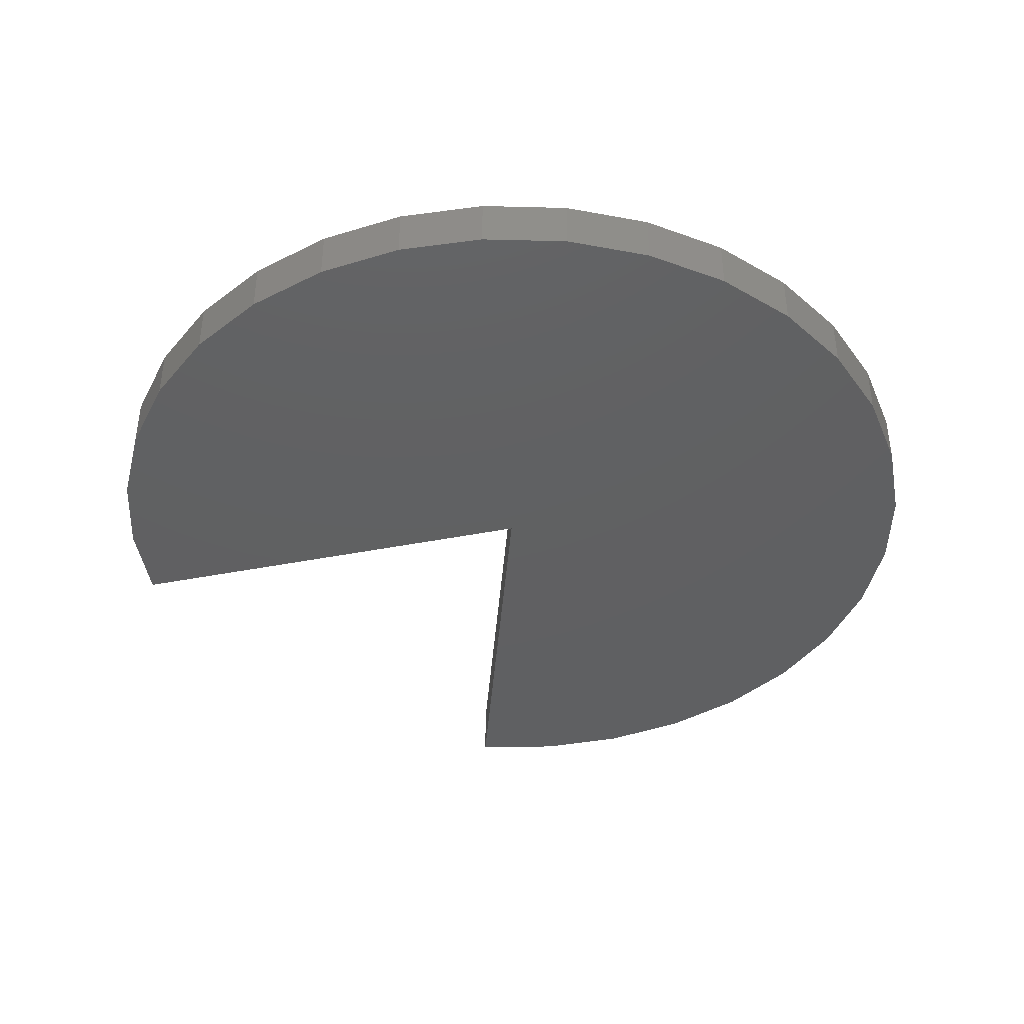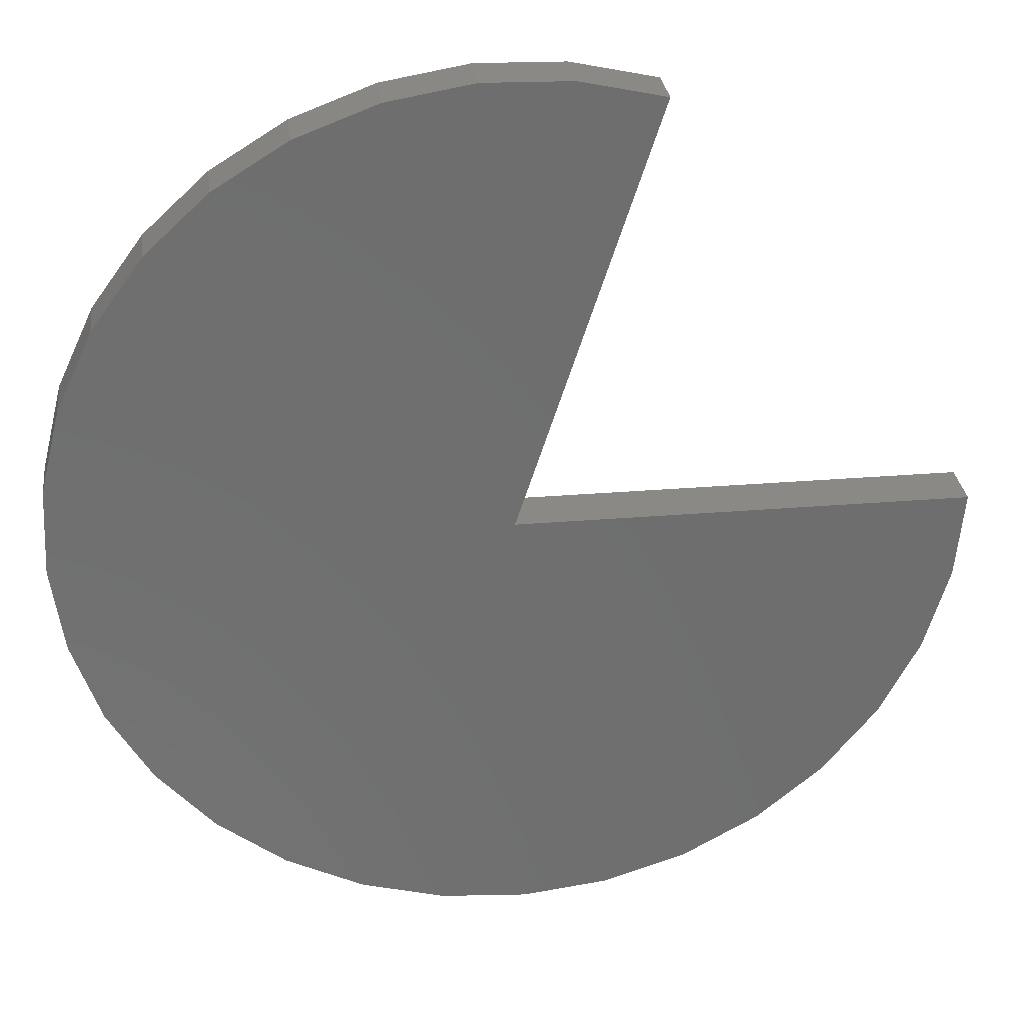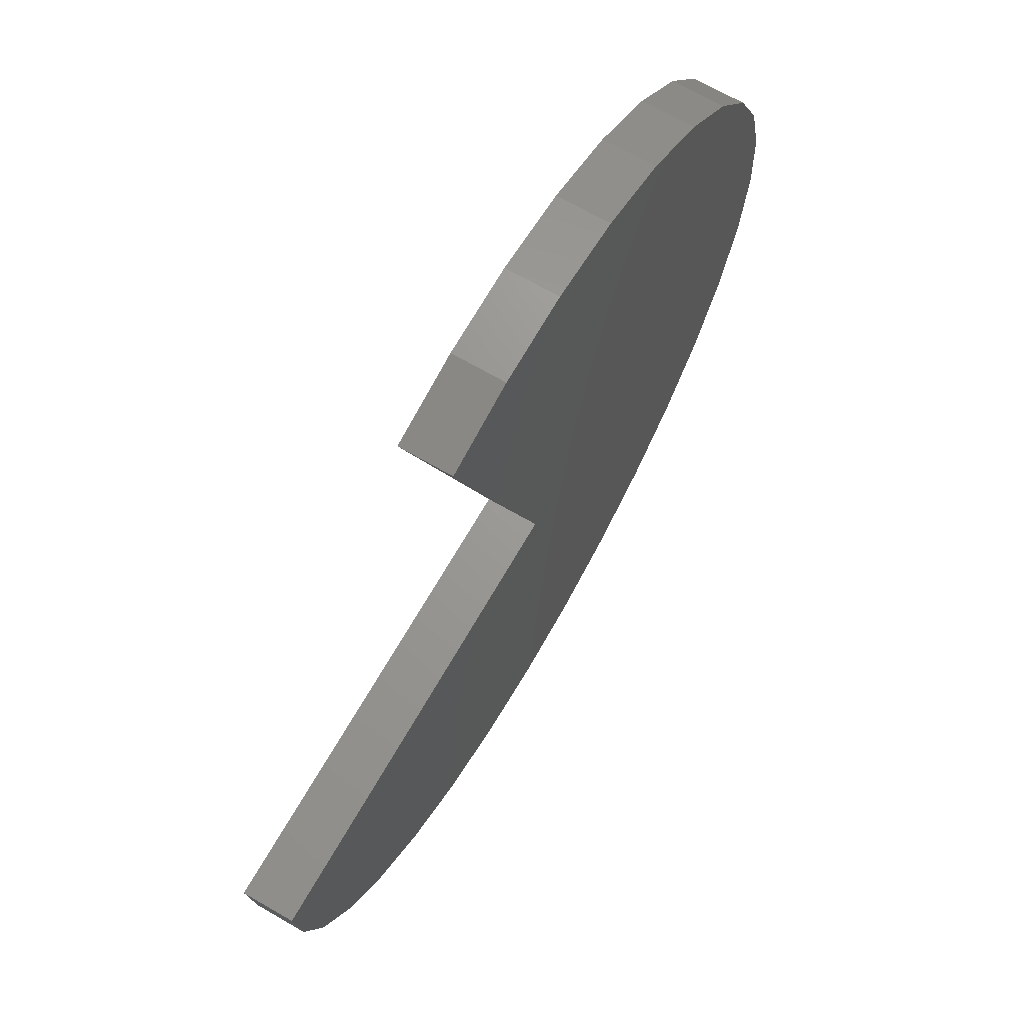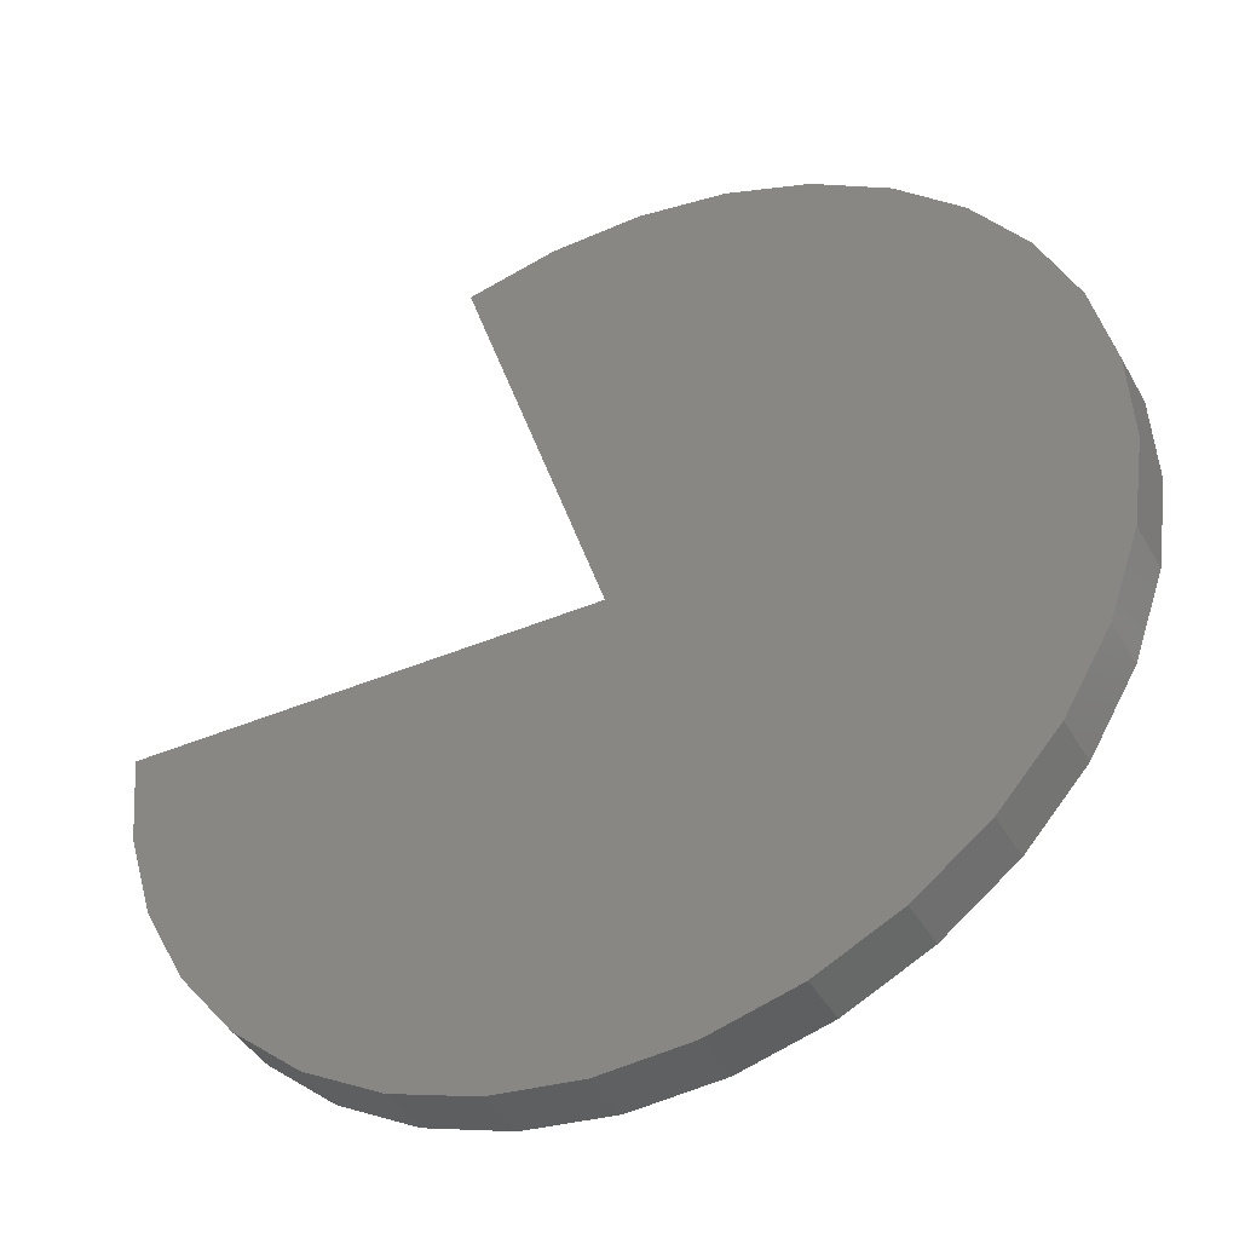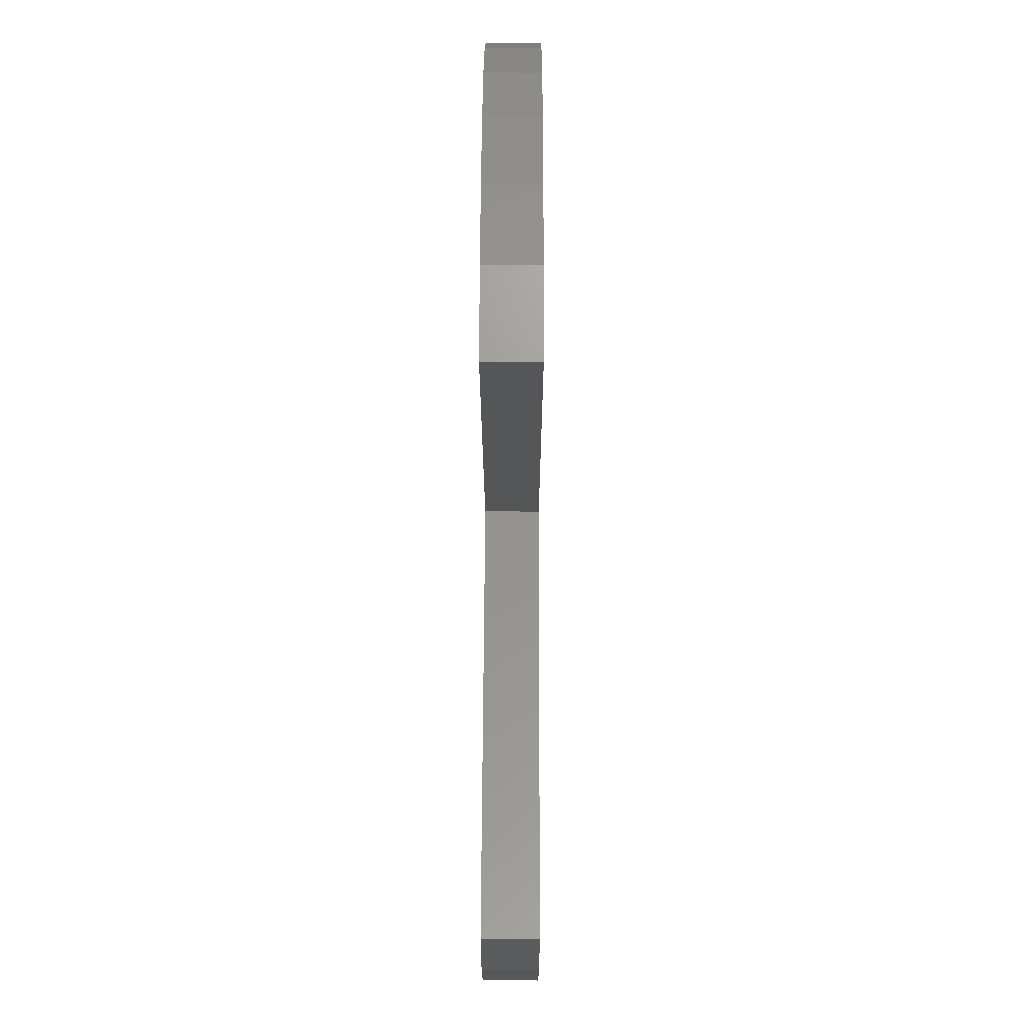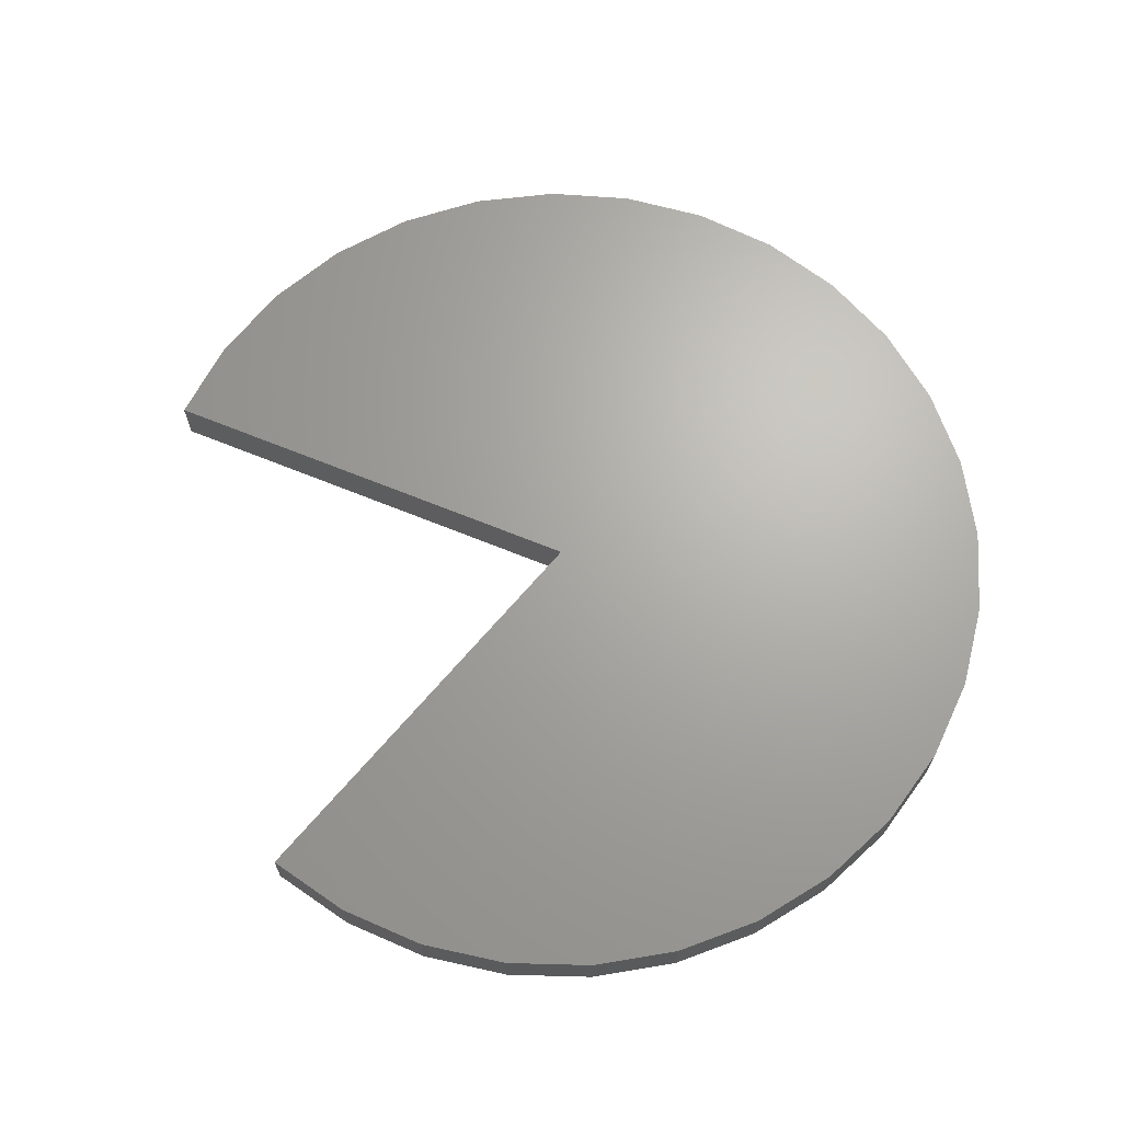
<metadata>
{"format":"stl","ext":"stl","renderer":"f3d","projection":"perspective","resolution":1024,"background":"white","views":[{"elev":-41.4,"azim":-94.5,"up":"+Z"},{"elev":29.4,"azim":-7.0,"up":"+Y"},{"elev":69.1,"azim":120.0,"up":"+Y"},{"elev":-41.7,"azim":-152.8,"up":"+Y"},{"elev":56.5,"azim":90.2,"up":"+Y"},{"elev":66.9,"azim":-157.7,"up":"+Z"}]}
</metadata>
<code>
# stl→obj: 56 verts, 108 faces
v 0 0 0
v 0.02414 0.0743 -1.478e-18
v 5.539e-19 0 0.009046
v 0.02414 0.0743 0.009046
v 0.07812 0 -4.784e-18
v 0.07812 0 0.009046
v 0.001888 -0.0781 0.009046
v 0.01686 -0.07628 0.009046
v -0.01315 -0.07701 0.009046
v -0.0277 -0.07305 0.009046
v 0.0312 -0.07162 0.009046
v -0.04122 -0.06636 0.009046
v 0.04438 -0.0643 0.009046
v -0.0532 -0.05721 0.009046
v 0.009417 0.07756 0.009046
v -0.005659 0.07792 0.009046
v -0.02052 0.07538 0.009046
v -0.03462 0.07003 0.009046
v -0.04743 0.06208 0.009046
v -0.05848 0.05181 0.009046
v -0.06734 0.03961 0.009046
v -0.0737 0.02593 0.009046
v -0.07731 0.01129 0.009046
v -0.07803 -0.003774 0.009046
v 0.05591 -0.05457 0.009046
v 0.06535 -0.04281 0.009046
v -0.0632 -0.04592 0.009046
v 0.07236 -0.02946 0.009046
v -0.07085 -0.03292 0.009046
v 0.07667 -0.01501 0.009046
v -0.07585 -0.0187 0.009046
v 0.009417 0.07756 -5.766e-19
v -0.005659 0.07792 3.465e-19
v -0.02052 0.07538 1.257e-18
v -0.03462 0.07003 2.12e-18
v -0.04743 0.06208 2.905e-18
v -0.05848 0.05181 3.581e-18
v -0.06734 0.03961 4.123e-18
v -0.0737 0.02593 4.513e-18
v -0.07731 0.01129 4.734e-18
v -0.07803 -0.003774 4.778e-18
v -0.07585 -0.0187 4.645e-18
v -0.07085 -0.03292 4.338e-18
v -0.0632 -0.04592 3.87e-18
v -0.0532 -0.05721 3.258e-18
v -0.04122 -0.06636 2.524e-18
v -0.0277 -0.07305 1.696e-18
v -0.01315 -0.07701 8.054e-19
v 0.001888 -0.0781 -1.156e-19
v 0.01686 -0.07628 -1.032e-18
v 0.0312 -0.07162 -1.91e-18
v 0.04438 -0.0643 -2.717e-18
v 0.05591 -0.05457 -3.423e-18
v 0.06535 -0.04281 -4.001e-18
v 0.07236 -0.02946 -4.431e-18
v 0.07667 -0.01501 -4.695e-18
f 1 2 3
f 3 2 4
f 1 3 5
f 5 3 6
f 7 8 9
f 10 9 8
f 11 10 8
f 12 10 11
f 13 12 11
f 14 12 13
f 4 15 16
f 4 16 17
f 4 17 18
f 3 4 18
f 3 18 19
f 3 19 20
f 3 20 21
f 3 21 22
f 3 22 23
f 3 23 24
f 3 24 6
f 13 25 14
f 14 25 26
f 14 26 27
f 27 26 28
f 27 28 29
f 29 28 30
f 29 30 31
f 31 30 6
f 31 6 24
f 4 2 15
f 15 2 32
f 15 32 16
f 16 32 33
f 16 33 17
f 17 33 34
f 17 34 18
f 18 34 35
f 18 35 19
f 19 35 36
f 19 36 20
f 20 36 37
f 20 37 21
f 21 37 38
f 21 38 22
f 22 38 39
f 22 39 23
f 23 39 40
f 23 40 24
f 24 40 41
f 24 41 31
f 31 41 42
f 31 42 29
f 29 42 43
f 29 43 27
f 27 43 44
f 27 44 14
f 14 44 45
f 14 45 12
f 12 45 46
f 12 46 10
f 10 46 47
f 10 47 9
f 9 47 48
f 9 48 7
f 7 48 49
f 7 49 8
f 8 49 50
f 8 50 11
f 11 50 51
f 11 51 13
f 13 51 52
f 13 52 25
f 25 52 53
f 25 53 26
f 26 53 54
f 26 54 28
f 28 54 55
f 28 55 30
f 30 55 56
f 30 56 6
f 6 56 5
f 48 50 49
f 50 48 47
f 50 47 51
f 51 47 46
f 51 46 52
f 52 46 45
f 1 5 41
f 1 41 40
f 1 40 39
f 1 39 38
f 1 38 37
f 1 37 36
f 1 36 35
f 1 35 2
f 2 35 34
f 2 34 33
f 2 33 32
f 41 5 42
f 42 5 56
f 42 56 43
f 43 56 55
f 43 55 44
f 44 55 54
f 44 54 45
f 45 54 53
f 45 53 52

</code>
